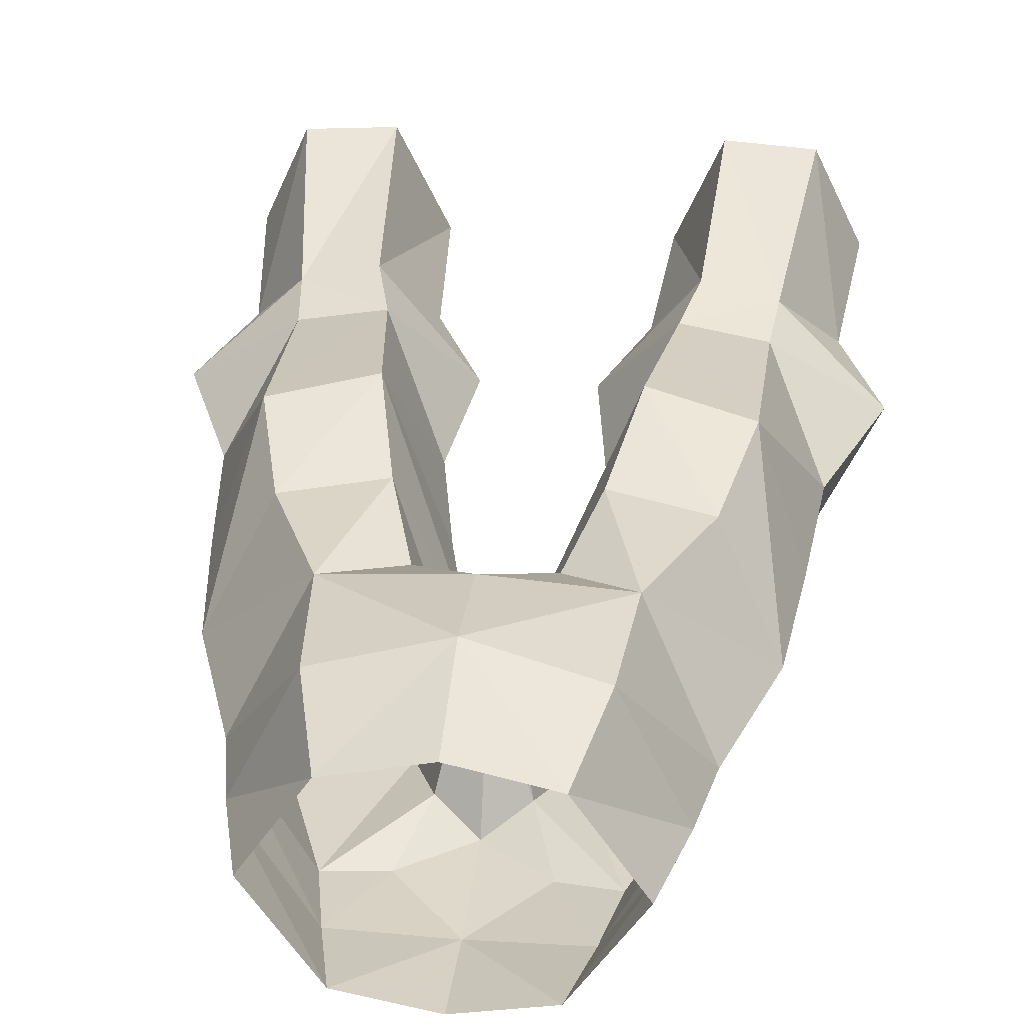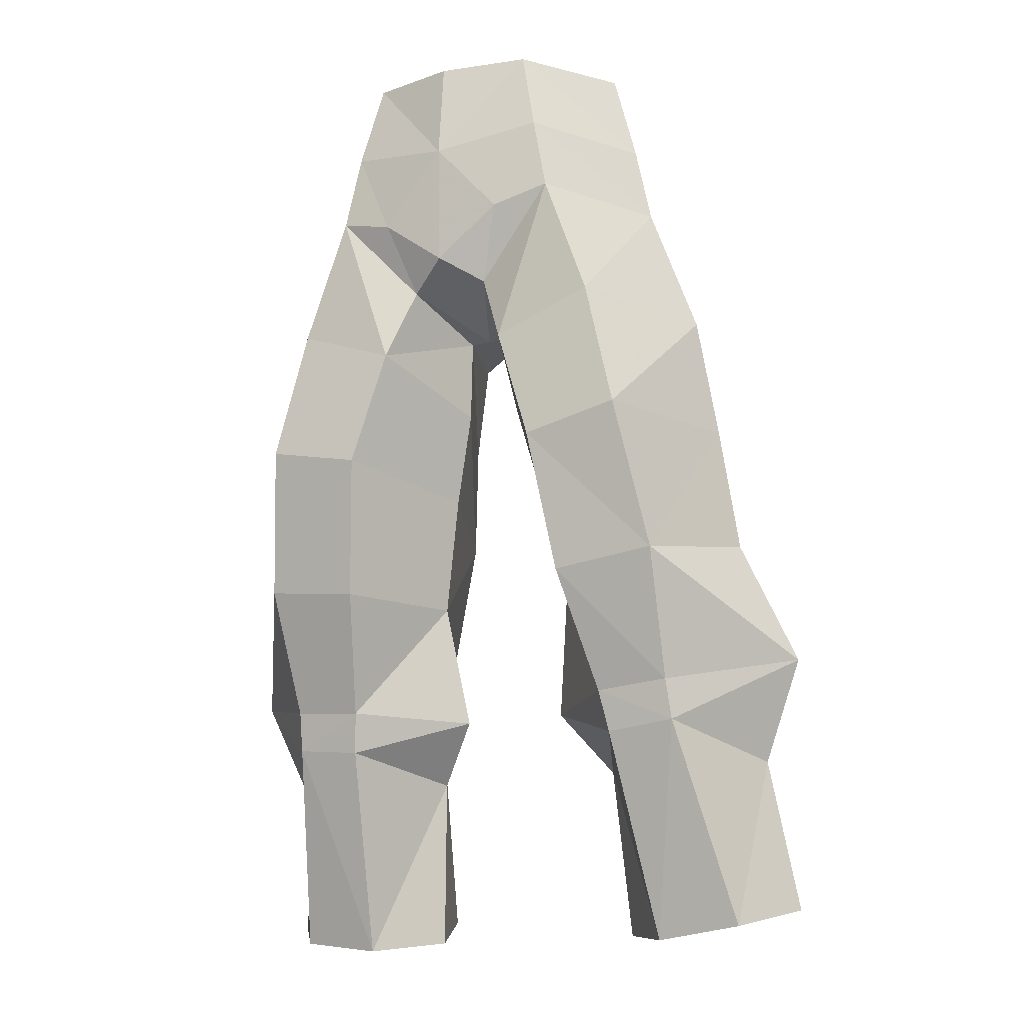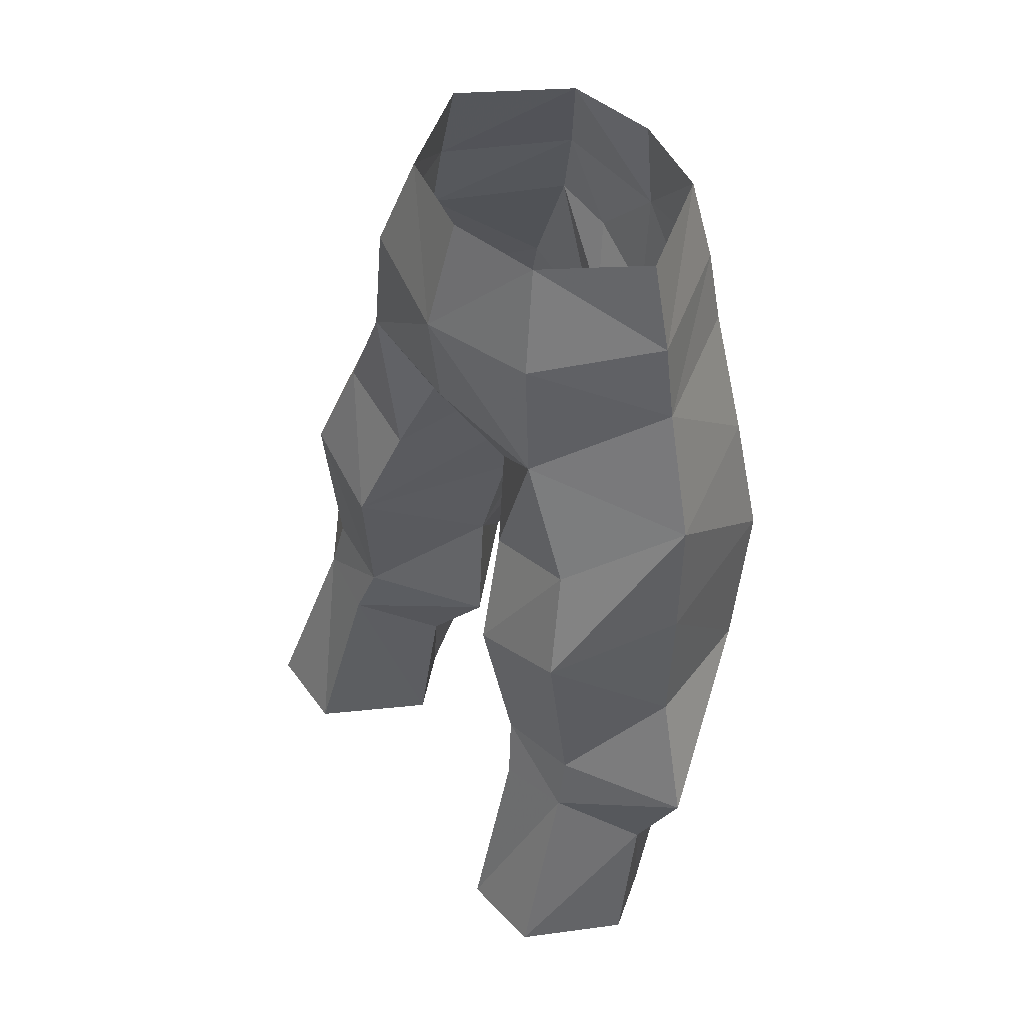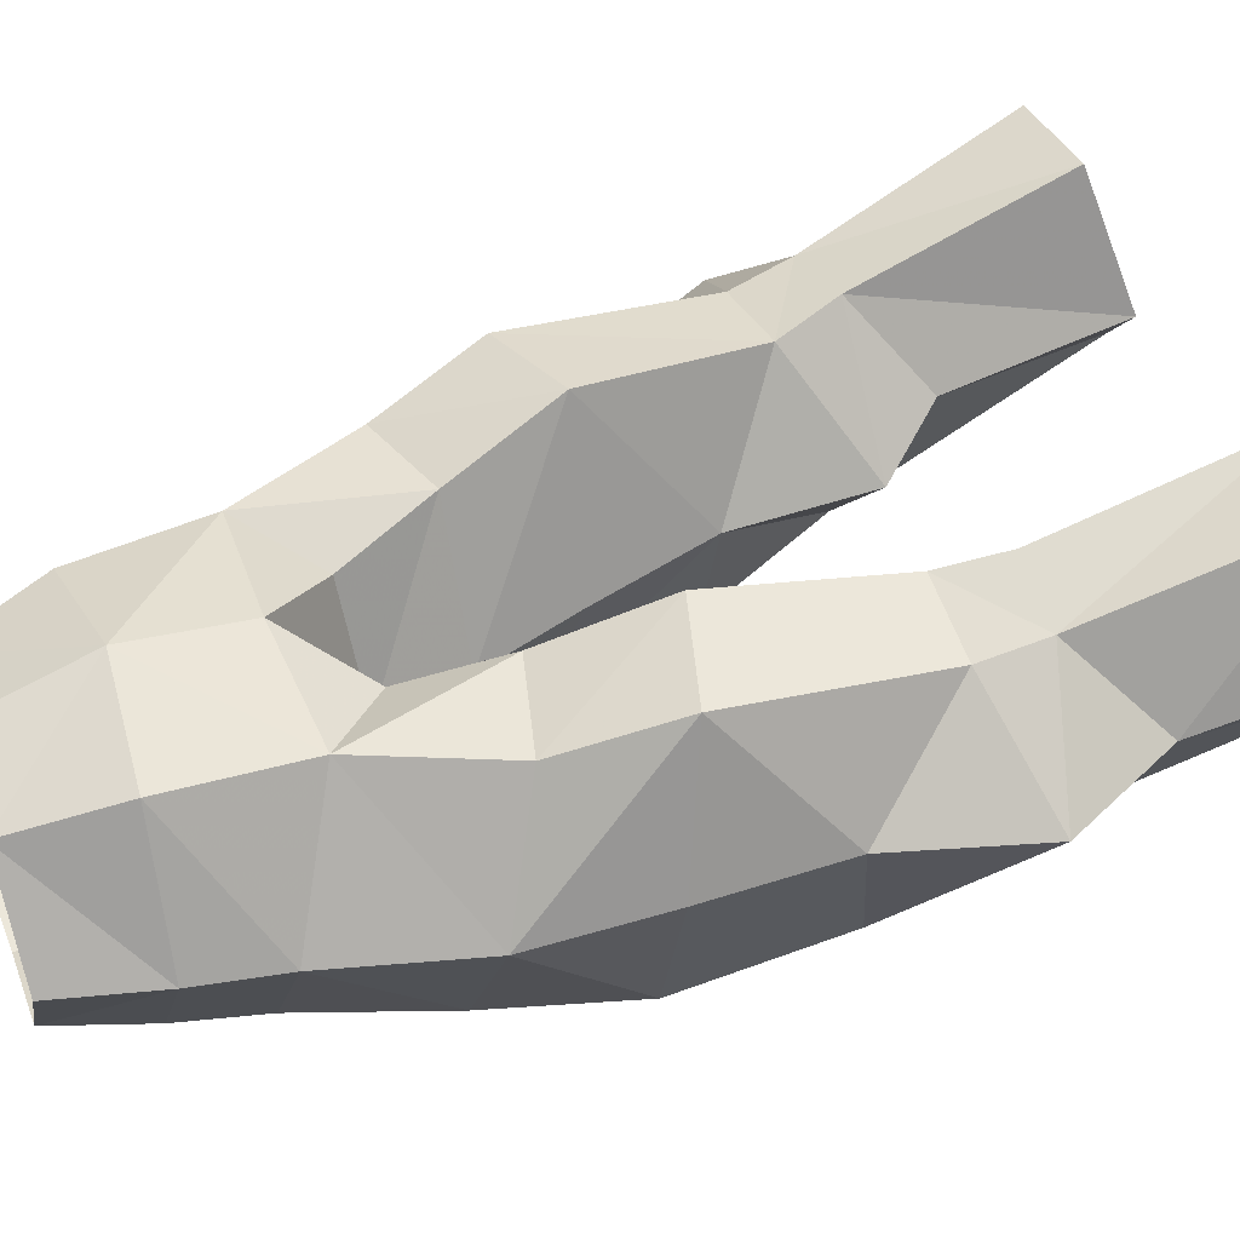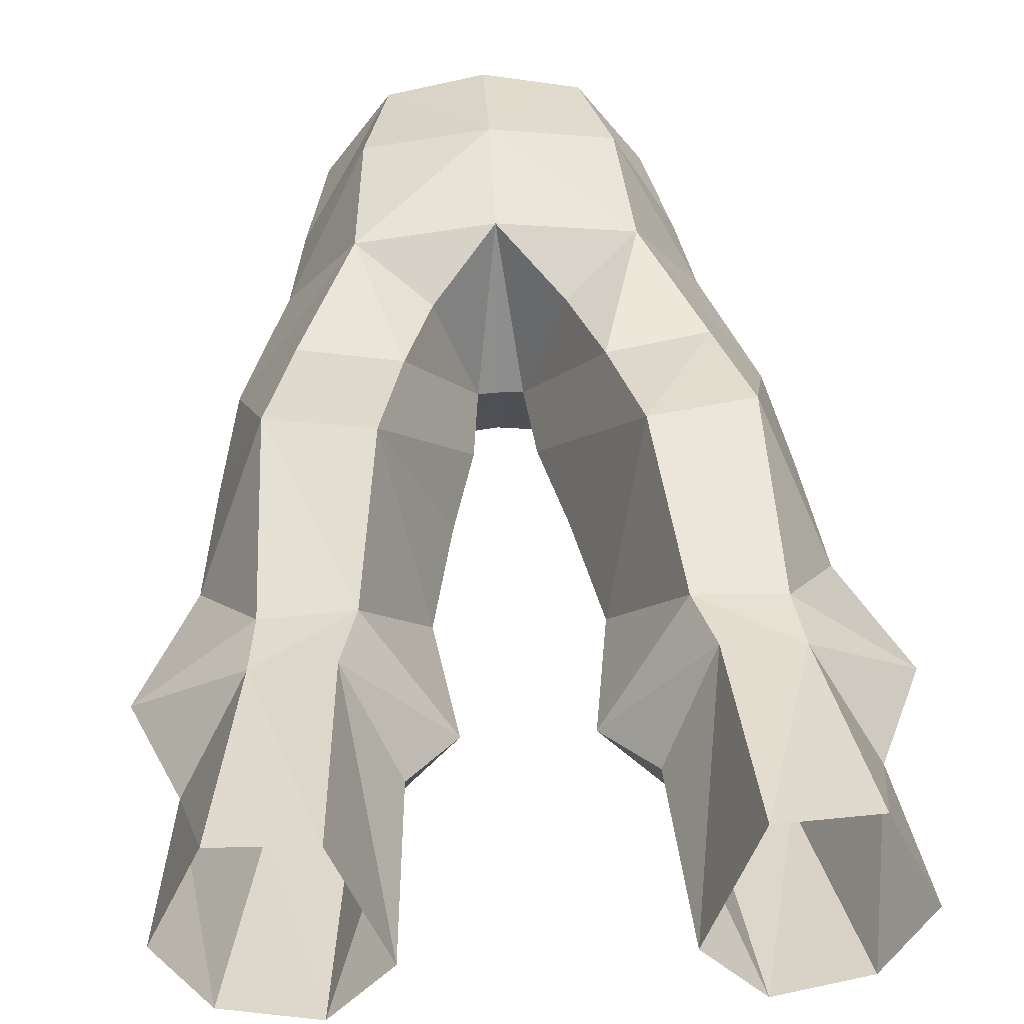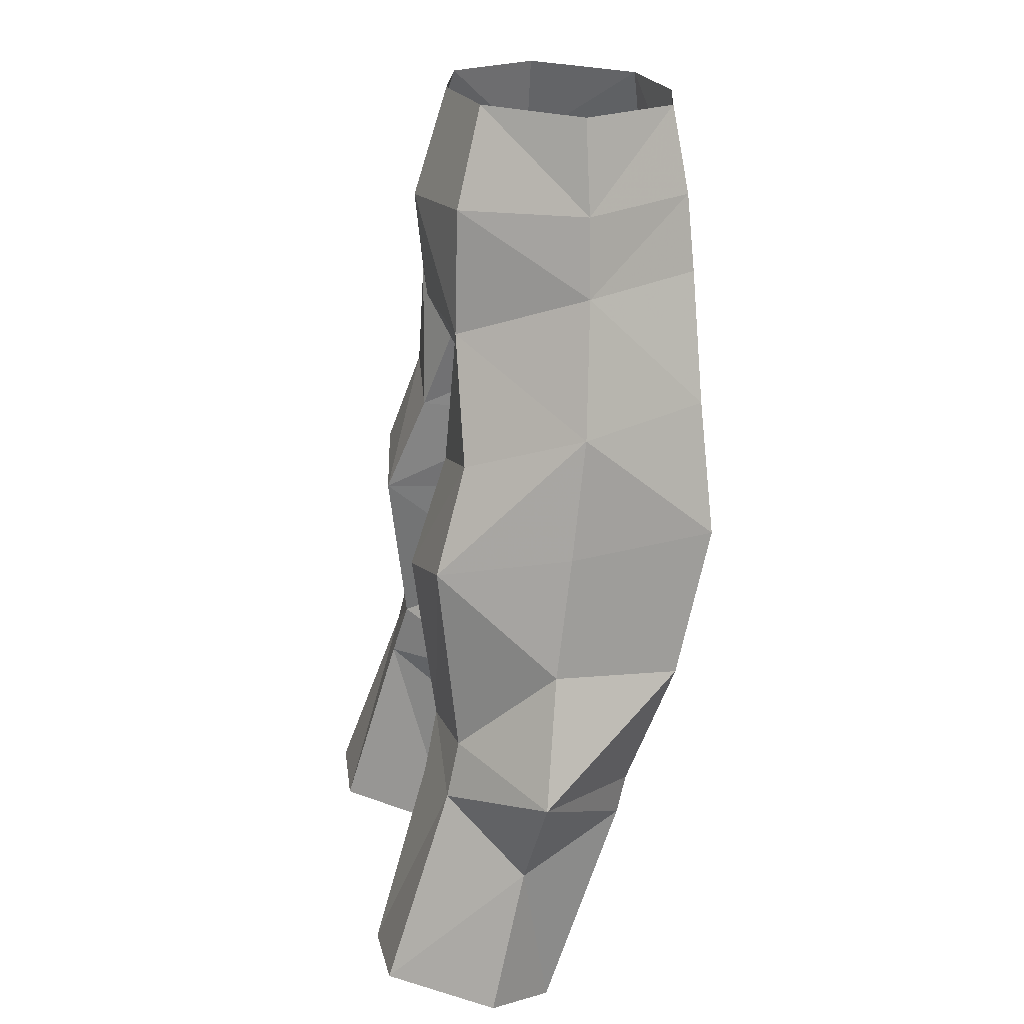
<metadata>
{"format":"obj","ext":"obj","renderer":"f3d","projection":"perspective","resolution":1024,"background":"white","views":[{"elev":29.7,"azim":6.2,"up":"+Y"},{"elev":-16.1,"azim":26.6,"up":"+Z"},{"elev":51.1,"azim":-128.1,"up":"+Z"},{"elev":43.9,"azim":69.0,"up":"+Y"},{"elev":52.3,"azim":176.7,"up":"+Y"},{"elev":22.5,"azim":-99.6,"up":"+Z"}]}
</metadata>
<code>
g warrior_trousers_male_50580
v 6.619 -0.5841 53.02
v 5.709 -0.5888 56.5
v 3.261 -4.441 56.37
v 3.99 -4.938 53.09
v 1.016 -0.5102 42.58
v 3.224 4.411 42.64
v 4.139 5.95 38.59
v 1.855 -0.0147 39.07
v 4.315 4.003 52.91
v 3.366 2.963 56.64
v 7.219 -0.5176 50.06
v 4.574 -5.108 50.21
v 8.315 -3.936 35.01
v 7.496 -5.422 40.5
v 3.858 -5.413 39.72
v 4.509 -4.228 34.49
v 8.066 -2.082 30.29
v 5.34 -2.21 30.04
v 8.242 5.192 30.22
v 9.287 7.798 22.72
v 5.968 7.921 22.47
v 5.532 5.73 29.98
v 6.285 1.126 20.81
v 9.439 1.364 21.24
v 8.152 -1.727 28.78
v 5.575 -1.786 28.5
v 1.855 -0.0147 39.07
v 2.502 -5.159 44.06
v 1.016 -0.5102 42.58
v 4.918 5.154 32.24
v 8 4.687 32.4
v 7.795 5.422 39.62
v 1.489 -4.473 46.79
v -0.06428 -5.395 47.75
v -0.06428 -0.9189 45.64
v 0.7219 -0.9338 45.61
v 4.177 3.435 21.22
v 3.747 2.712 27.66
v -0.06428 -5.171 56.27
v -0.06428 -5.555 52.44
v 6.285 -5.138 45.45
v 8.942 -0.08958 45.15
v 6.744 4.163 43.56
v 0.7219 -0.9338 45.61
v 2.179 3.331 45.99
v 3.747 2.712 27.66
v 4.177 3.435 21.22
v 11.11 3.837 21.97
v 10.42 2.482 27.59
v -6.748 -0.5841 53.02
v -4.119 -4.938 53.09
v -3.389 -4.441 56.37
v -5.837 -0.5888 56.5
v -1.144 -0.5102 42.58
v -1.983 -0.01471 39.07
v -4.267 5.95 38.59
v -3.353 4.411 42.64
v -3.495 2.963 56.64
v -4.444 4.003 52.91
v -7.348 -0.5176 50.06
v -4.703 -5.108 50.21
v -8.444 -3.936 35.01
v -4.637 -4.228 34.49
v -3.986 -5.413 39.72
v -7.625 -5.422 40.5
v -8.195 -2.082 30.29
v -5.469 -2.21 30.04
v -8.371 5.192 30.22
v -5.661 5.73 29.98
v -6.096 7.921 22.47
v -9.415 7.798 22.72
v -6.414 1.126 20.81
v -5.703 -1.786 28.5
v -8.28 -1.727 28.78
v -9.567 1.364 21.24
v -1.983 -0.01471 39.07
v -1.144 -0.5102 42.58
v -2.63 -5.159 44.06
v -8.128 4.687 32.4
v -5.047 5.154 32.24
v -7.923 5.422 39.62
v -1.617 -4.473 46.79
v -0.8505 -0.9338 45.61
v -4.306 3.435 21.22
v -3.876 2.712 27.66
v -9.071 -0.08959 45.15
v -6.414 -5.138 45.45
v -6.872 4.163 43.56
v -2.308 3.331 45.99
v -0.8505 -0.9338 45.61
v -4.306 3.435 21.22
v -3.876 2.712 27.66
v -10.55 2.482 27.59
v -11.23 3.837 21.97
v 2.028 1.438 29.95
v 10.05 1.175 35.97
v 12.05 1.871 31.37
v 2.028 1.438 29.95
v 2.702 0.6551 34.65
v -0.06428 4.623 48.44
v 4.724 4.172 48.21
v 2.408 -5.372 49.62
v -0.06428 -0.9189 45.64
v 9.54 0.5181 40.61
v 2.702 0.6551 34.65
v -0.06428 3.75 56.66
v -0.06428 5.061 52.52
v -2.157 1.438 29.95
v -12.17 1.871 31.37
v -10.18 1.175 35.97
v -2.83 0.6551 34.65
v -2.157 1.438 29.95
v -4.852 4.172 48.21
v -2.536 -5.372 49.62
v -9.668 0.518 40.61
v -2.83 0.6551 34.65
f 1 2 3
f 3 4 1
f 5 6 7
f 7 8 5
f 1 9 10
f 10 2 1
f 11 1 4
f 4 12 11
f 13 14 15
f 15 16 13
f 17 13 16
f 16 18 17
f 19 20 21
f 21 22 19
f 23 24 25
f 25 26 23
f 27 15 28
f 28 29 27
f 19 22 30
f 30 31 19
f 30 7 32
f 32 31 30
f 33 34 35
f 35 36 33
f 37 38 22
f 22 21 37
f 3 39 40
f 40 4 3
f 11 12 41
f 41 42 11
f 25 17 18
f 18 26 25
f 14 41 28
f 28 15 14
f 7 6 43
f 43 32 7
f 6 5 44
f 44 45 6
f 23 26 46
f 46 47 23
f 24 48 49
f 49 25 24
f 49 48 20
f 20 19 49
f 50 51 52
f 52 53 50
f 54 55 56
f 56 57 54
f 50 53 58
f 58 59 50
f 60 61 51
f 51 50 60
f 62 63 64
f 64 65 62
f 66 67 63
f 63 62 66
f 68 69 70
f 70 71 68
f 72 73 74
f 74 75 72
f 76 77 78
f 78 64 76
f 68 79 80
f 80 69 68
f 80 79 81
f 81 56 80
f 82 83 35
f 35 34 82
f 84 70 69
f 69 85 84
f 52 51 40
f 40 39 52
f 60 86 87
f 87 61 60
f 74 73 67
f 67 66 74
f 65 64 78
f 78 87 65
f 56 81 88
f 88 57 56
f 57 89 90
f 90 54 57
f 72 91 92
f 92 73 72
f 75 74 93
f 93 94 75
f 93 68 71
f 71 94 93
f 46 26 95
f 31 96 97
f 31 97 19
f 30 98 99
f 45 100 101
f 32 43 42
f 101 6 45
f 40 34 102
f 1 11 9
f 99 7 30
f 97 49 19
f 4 40 102
f 33 102 34
f 100 44 103
f 28 41 12
f 42 14 104
f 104 32 42
f 4 102 12
f 9 11 101
f 95 18 105
f 17 97 13
f 22 98 30
f 38 98 22
f 104 13 96
f 15 27 105
f 15 105 16
f 104 14 13
f 101 11 42
f 106 10 107
f 33 12 102
f 33 36 28
f 33 28 12
f 9 101 107
f 95 26 18
f 17 25 97
f 18 16 105
f 41 14 42
f 101 100 107
f 10 9 107
f 43 101 42
f 101 43 6
f 28 36 29
f 100 45 44
f 97 25 49
f 13 97 96
f 31 32 96
f 32 104 96
f 99 8 7
f 92 108 73
f 79 109 110
f 79 68 109
f 80 111 112
f 89 113 100
f 81 86 88
f 113 89 57
f 40 114 34
f 50 59 60
f 111 80 56
f 109 68 93
f 51 114 40
f 82 34 114
f 100 103 90
f 78 61 87
f 86 115 65
f 115 86 81
f 51 61 114
f 59 113 60
f 108 116 67
f 66 62 109
f 69 80 112
f 85 69 112
f 115 110 62
f 64 116 76
f 64 63 116
f 115 62 65
f 113 86 60
f 106 107 58
f 82 114 61
f 82 78 83
f 82 61 78
f 59 107 113
f 108 67 73
f 66 109 74
f 67 116 63
f 87 86 65
f 113 107 100
f 58 107 59
f 88 86 113
f 113 57 88
f 78 77 83
f 100 90 89
f 109 93 74
f 62 110 109
f 79 110 81
f 81 110 115
f 111 56 55

</code>
